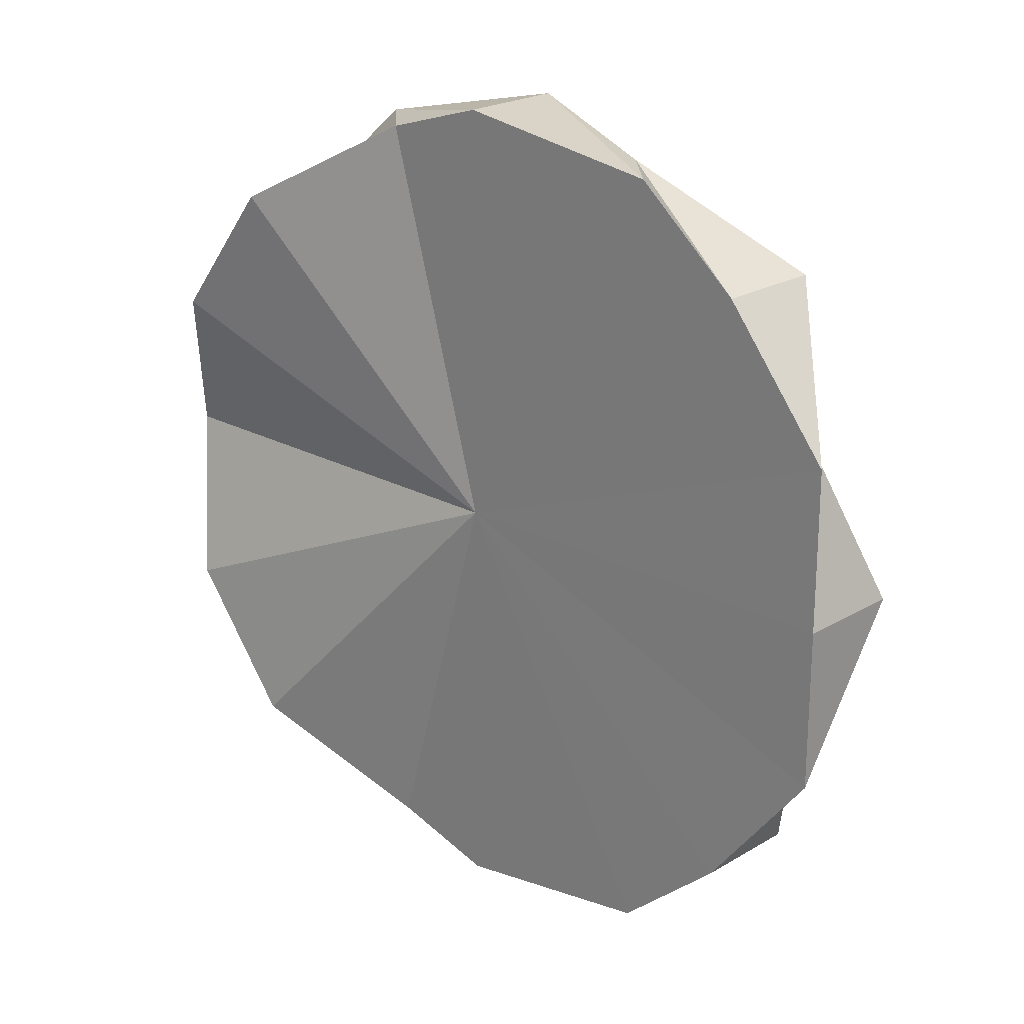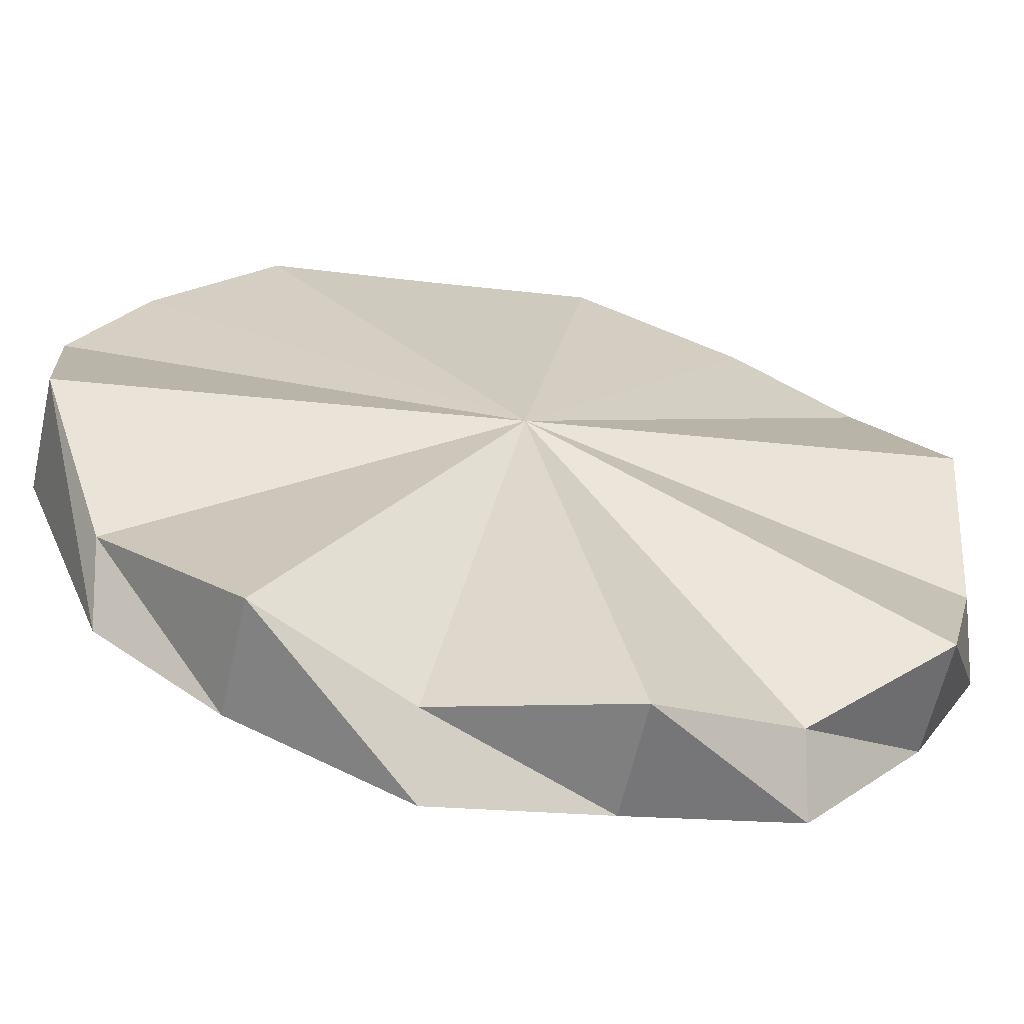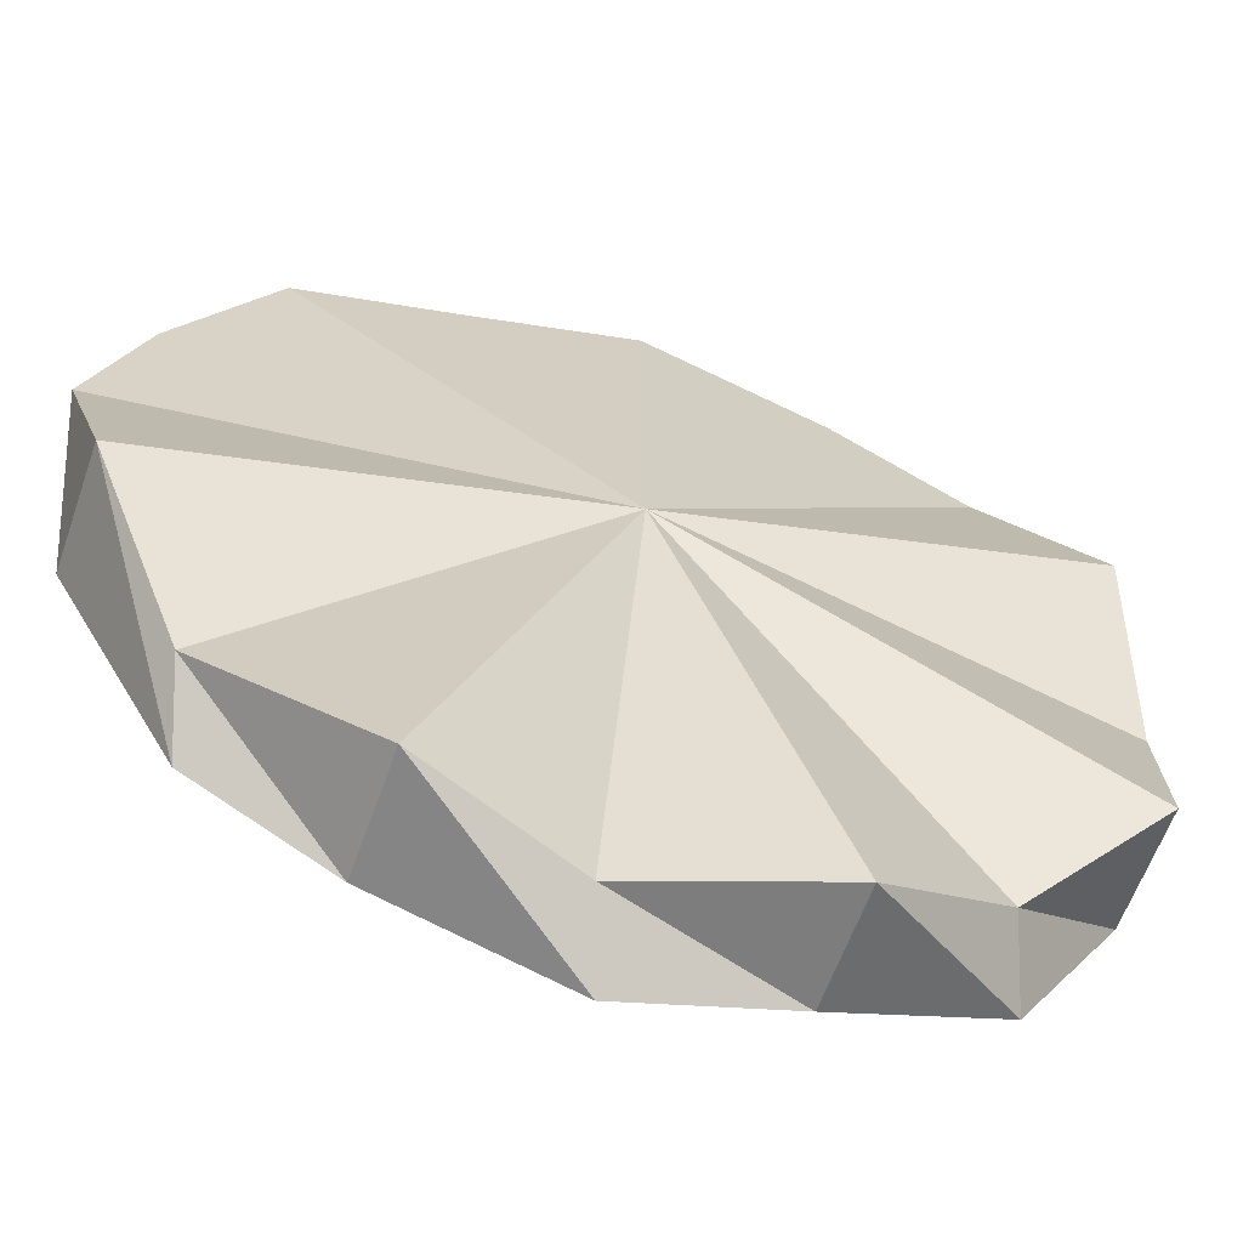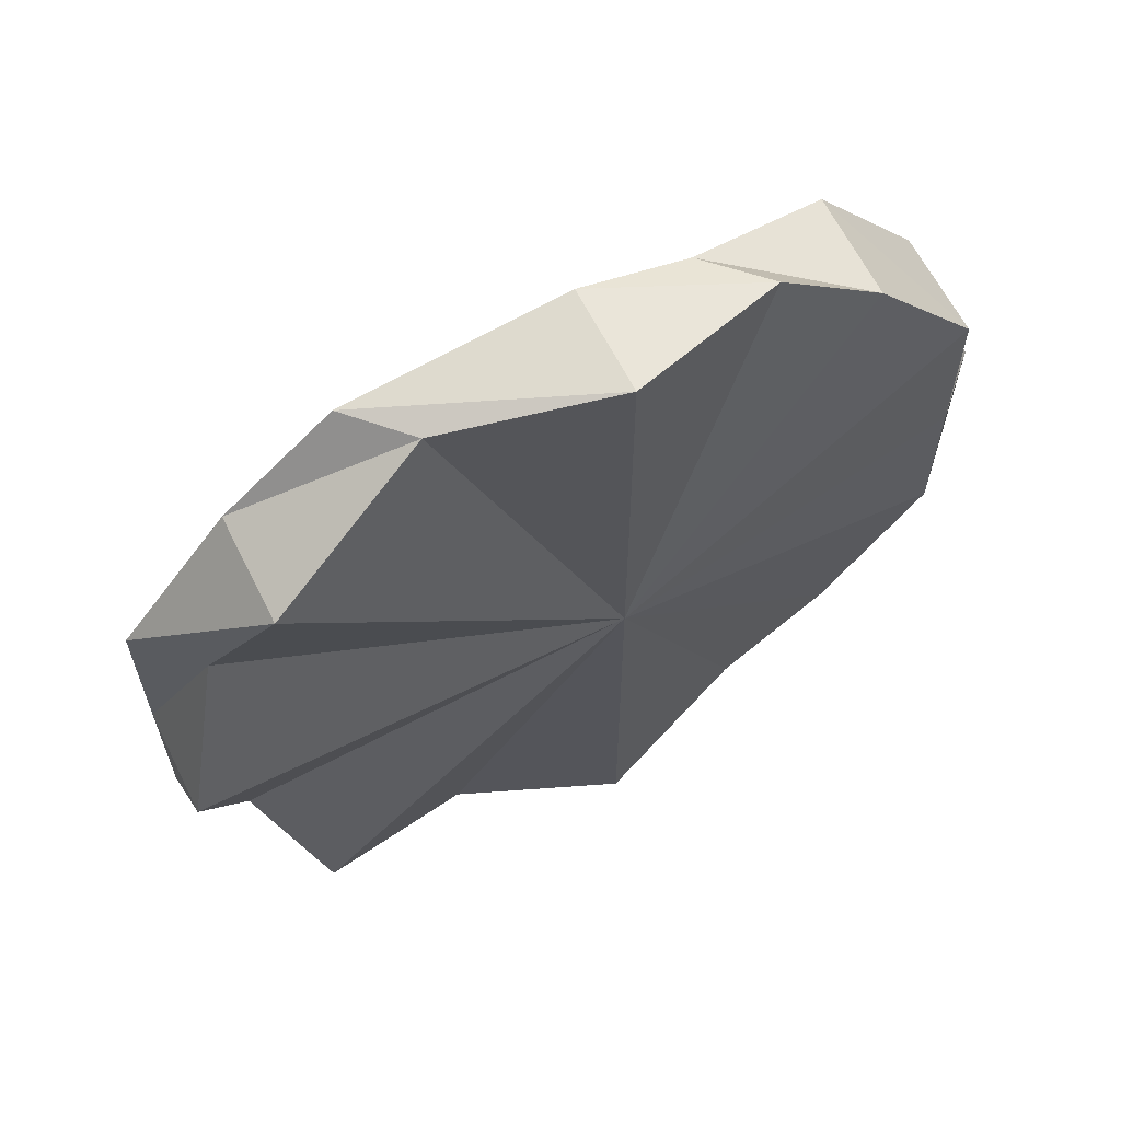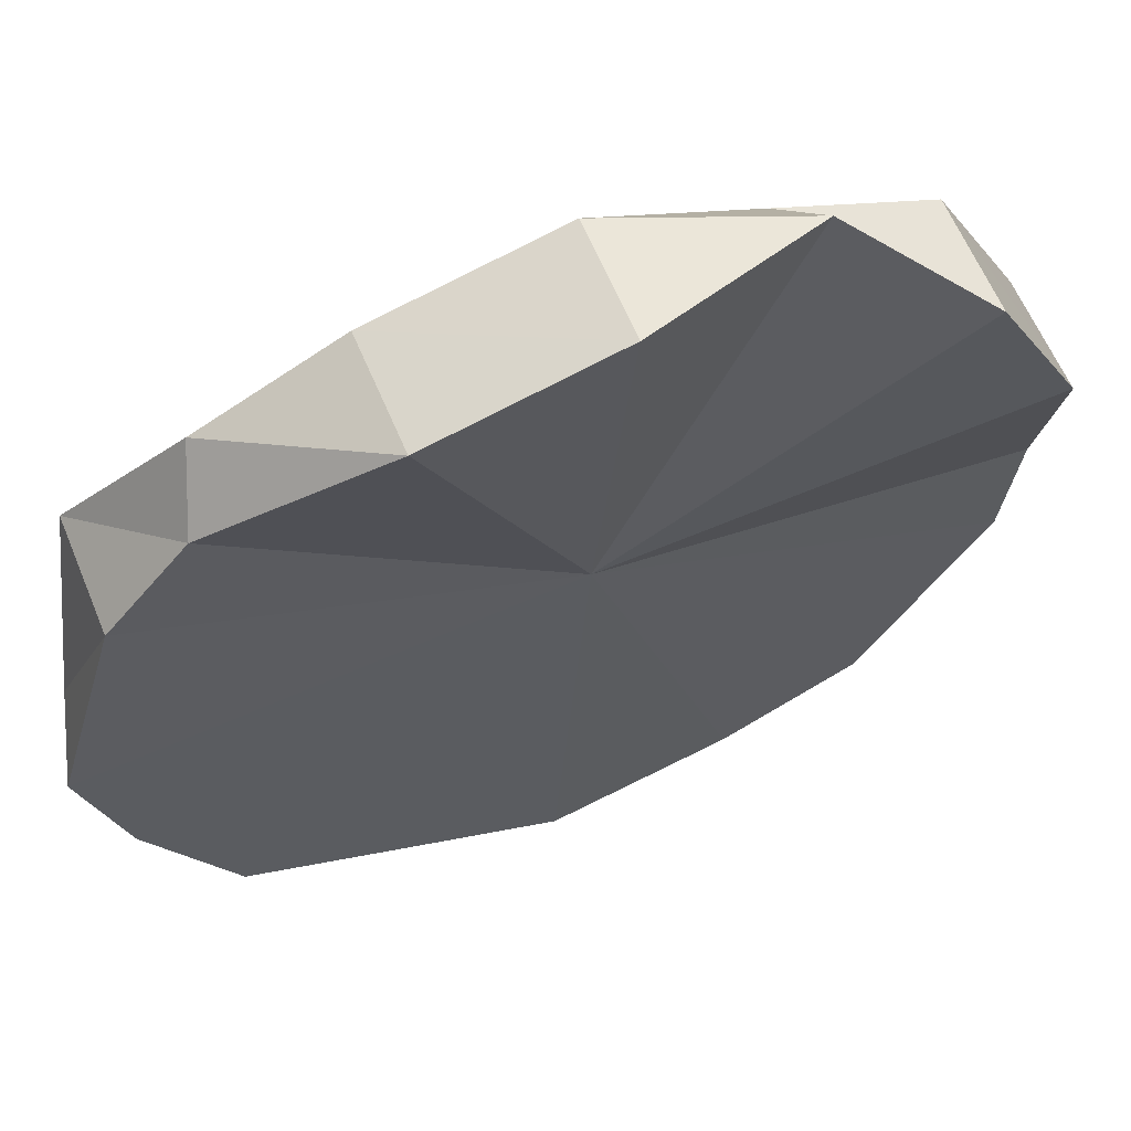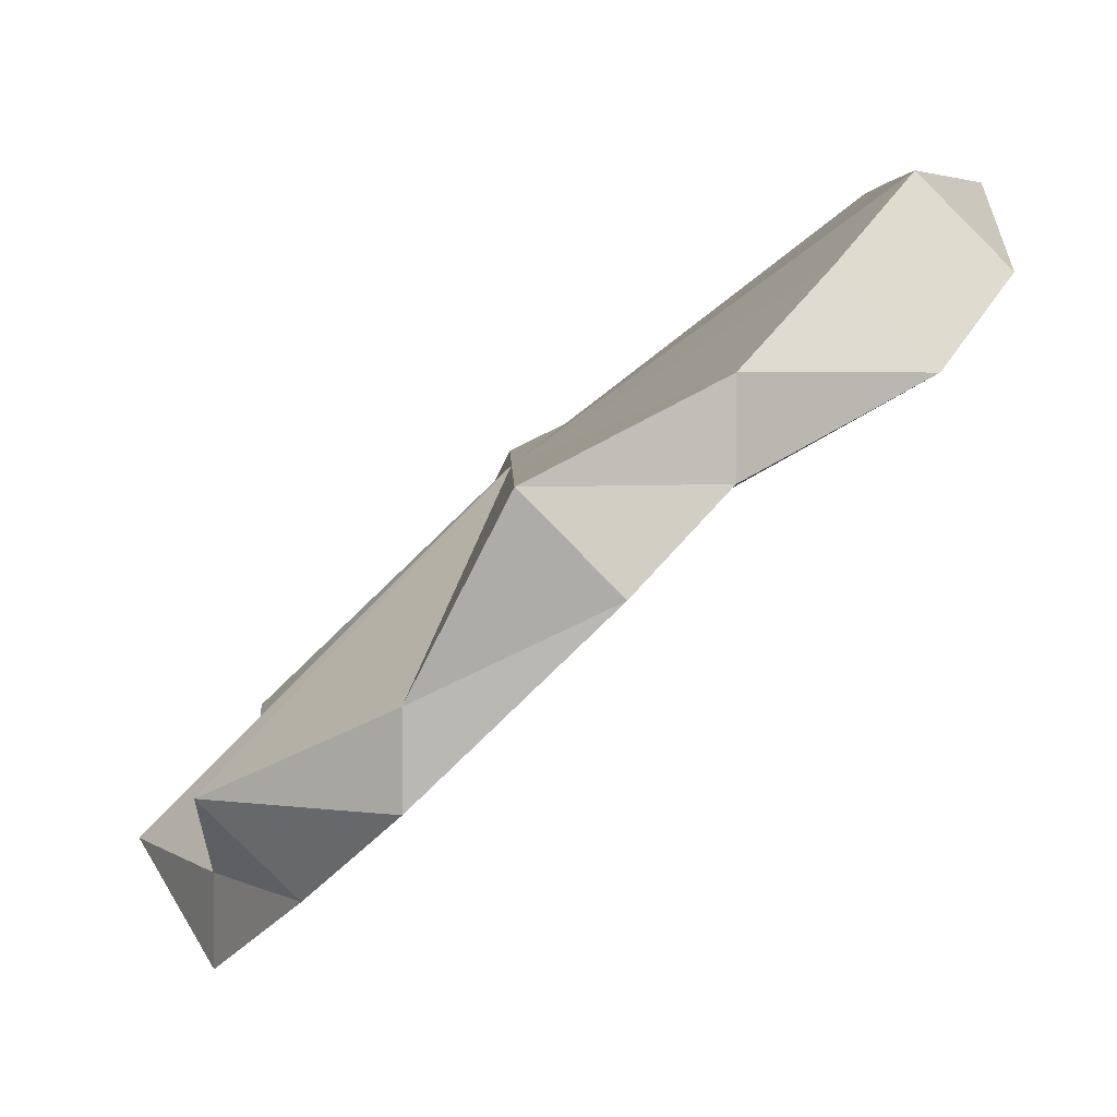
<metadata>
{"format":"obj","ext":"obj","renderer":"f3d","projection":"perspective","resolution":1024,"background":"white","views":[{"elev":22.0,"azim":-1.6,"up":"+Z"},{"elev":-14.0,"azim":72.3,"up":"+Y"},{"elev":-11.5,"azim":62.1,"up":"+Y"},{"elev":63.5,"azim":108.5,"up":"+Z"},{"elev":11.3,"azim":-122.7,"up":"+Y"},{"elev":3.7,"azim":178.9,"up":"+Y"}]}
</metadata>
<code>
o 27177
v 2246 1885 23.74
v 2246 1885 23.73
v 2246 1885 23.74
v 2246 1885 23.72
v 2246 1885 23.73
v 2246 1885 23.73
v 2246 1885 23.68
v 2246 1885 23.7
v 2246 1885 23.72
v 2246 1885 23.68
v 2246 1885 23.7
v 2246 1885 23.73
v 2246 1885 23.74
v 2246 1885 23.72
v 2246 1885 23.7
v 2246 1885 23.68
v 2246 1885 23.66
v 2246 1885 23.64
v 2246 1885 23.63
v 2246 1885 23.63
v 2246 1885 23.63
v 2246 1885 23.73
v 2246 1885 23.72
v 2246 1885 23.7
v 2246 1885 23.68
v 2246 1885 23.66
v 2246 1885 23.64
v 2246 1885 23.64
v 2246 1885 23.63
v 2246 1885 23.63
v 2246 1885 23.63
v 2246 1885 23.63
v 2246 1885 23.64
v 2246 1885 23.63
v 2246 1885 23.63
v 2246 1885 23.66
v 2246 1885 23.66
v 2246 1885 23.73
v 2246 1885 23.72
v 2246 1885 23.72
v 2246 1885 23.7
v 2246 1885 23.7
v 2246 1885 23.68
v 2246 1885 23.68
v 2246 1885 23.66
v 2246 1885 23.68
v 2246 1885 23.66
v 2246 1885 23.64
v 2246 1885 23.64
v 2246 1885 23.68
v 2246 1885 23.66
v 2246 1885 23.64
v 2246 1885 23.73
v 2246 1885 23.72
v 2246 1885 23.7
v 2246 1885 23.68
v 2246 1885 23.73
v 2246 1885 23.74
v 2246 1885 23.72
v 2246 1885 23.7
v 2246 1885 23.68
v 2246 1885 23.63
v 2246 1885 23.63
v 2246 1885 23.63
v 2246 1885 23.64
v 2246 1885 23.66
v 2246 1885 23.68
v 2246 1885 23.66
v 2246 1885 23.66
v 2246 1885 23.66
v 2246 1885 23.68
v 2246 1885 23.64
v 2246 1885 23.7
v 2246 1885 23.7
v 2246 1885 23.72
v 2246 1885 23.7
v 2246 1885 23.72
v 2246 1885 23.63
v 2246 1885 23.64
v 2246 1885 23.63
v 2246 1885 23.63
v 2246 1885 23.63
v 2246 1885 23.63
v 2246 1885 23.63
v 2246 1885 23.74
v 2246 1885 23.73
v 2246 1885 23.73
v 2246 1885 23.73
v 2246 1885 23.74
v 2246 1885 23.64
v 2246 1885 23.66
v 2246 1885 23.64
v 2246 1885 23.68
v 2246 1885 23.7
v 2246 1885 23.68
v 2246 1885 23.72
v 2246 1885 23.73
v 2246 1885 23.72
f 1 2 3
f 2 4 5
f 3 6 5
f 7 3 5
f 4 8 9
f 8 10 11
f 7 12 13
f 7 14 12
f 7 15 14
f 7 16 15
f 7 17 16
f 7 18 17
f 7 19 18
f 7 20 19
f 7 21 20
f 7 22 23
f 7 23 24
f 7 24 25
f 7 25 26
f 7 26 27
f 7 28 29
f 28 30 29
f 31 32 29
f 33 31 28
f 32 34 35
f 36 33 37
f 38 39 40
f 40 41 42
f 42 43 44
f 43 45 46
f 44 45 47
f 47 48 49
f 50 45 43
f 50 51 52
f 50 53 54
f 50 55 56
f 50 57 58
f 50 59 57
f 50 60 59
f 50 61 60
f 50 62 63
f 50 63 64
f 50 64 65
f 50 65 66
f 50 67 68
f 68 67 69
f 70 67 71
f 72 68 70
f 71 73 74
f 50 75 73
f 73 75 76
f 74 75 77
f 78 79 72
f 50 79 80
f 80 79 81
f 82 80 78
f 83 84 82
f 50 85 86
f 86 85 87
f 77 86 88
f 88 85 89
f 90 91 92
f 93 94 95
f 96 97 98

</code>
